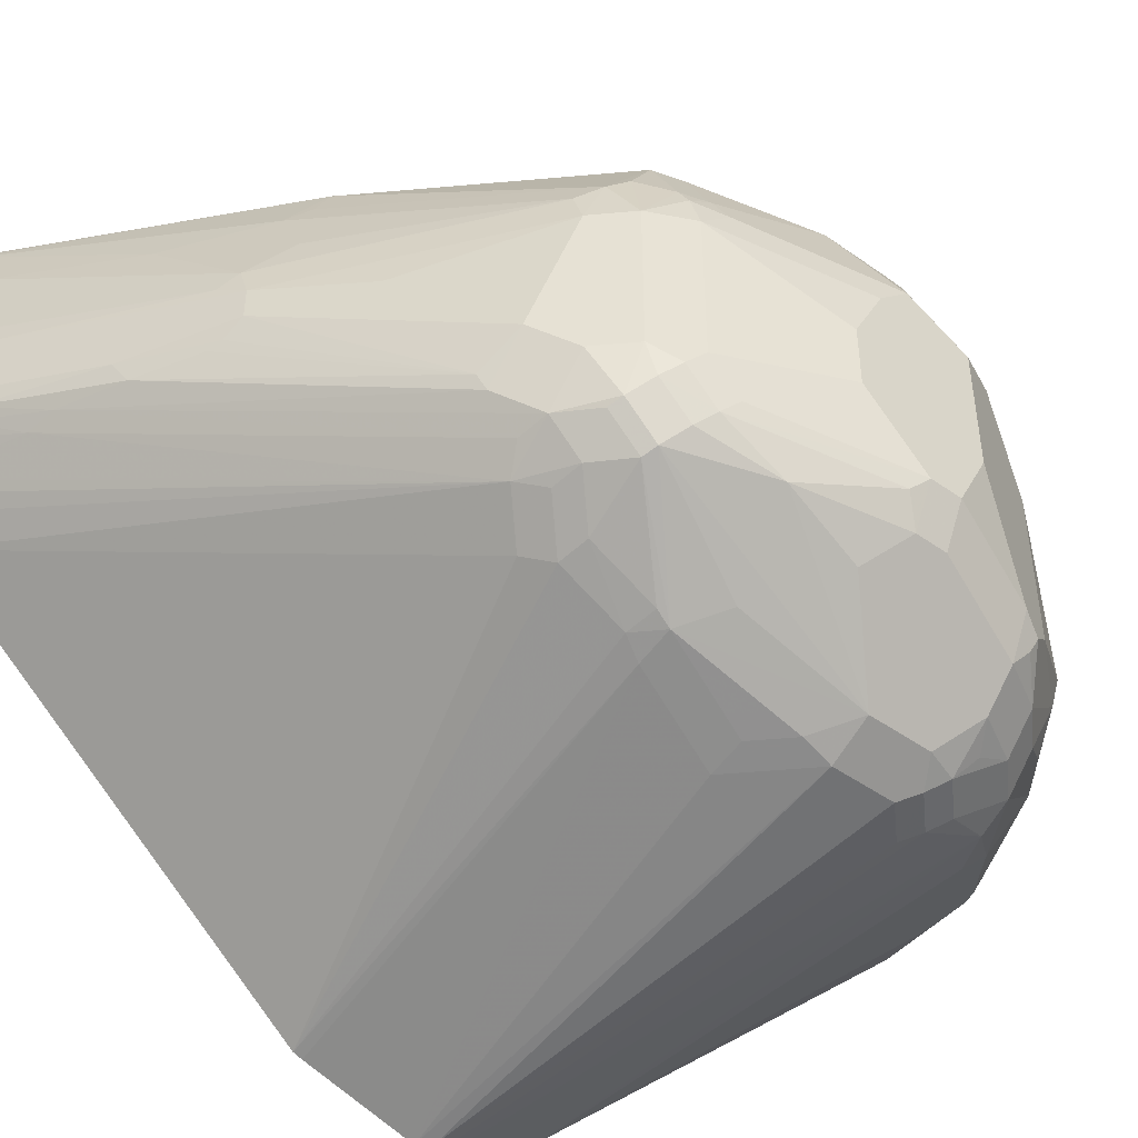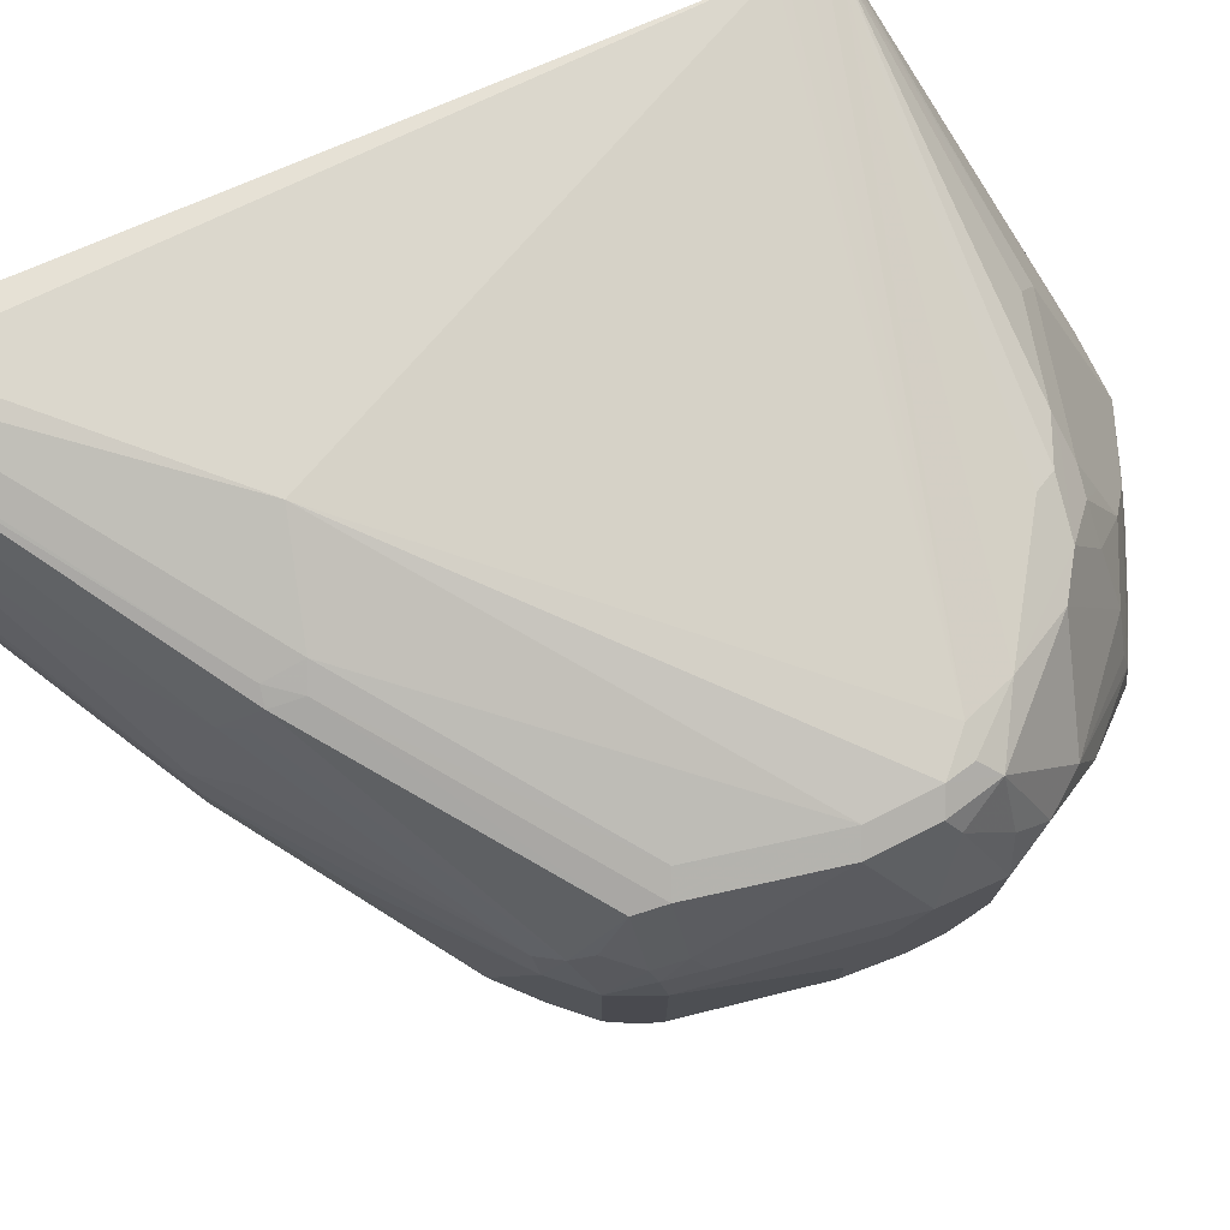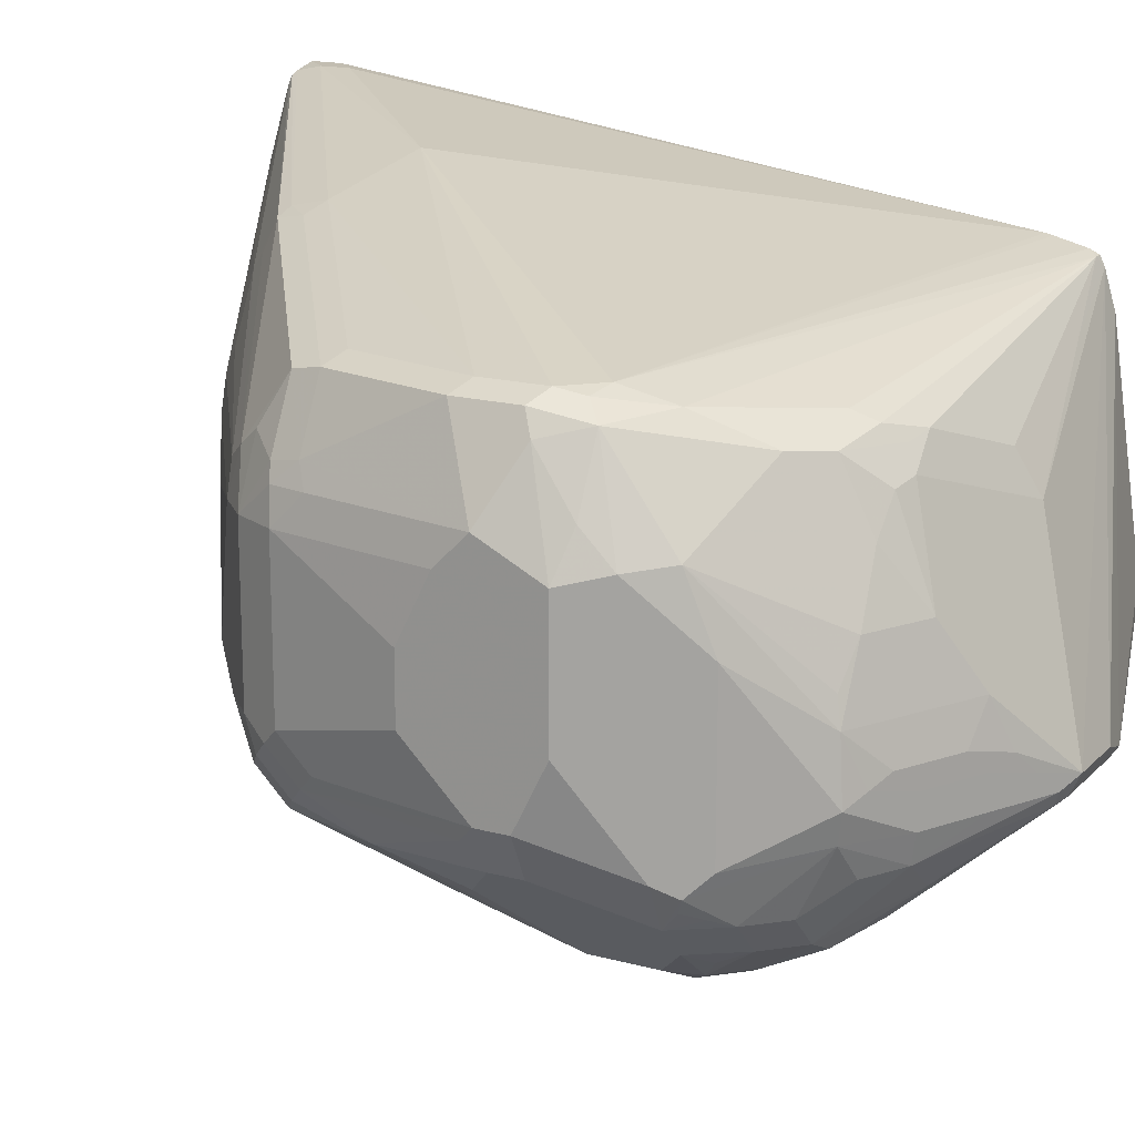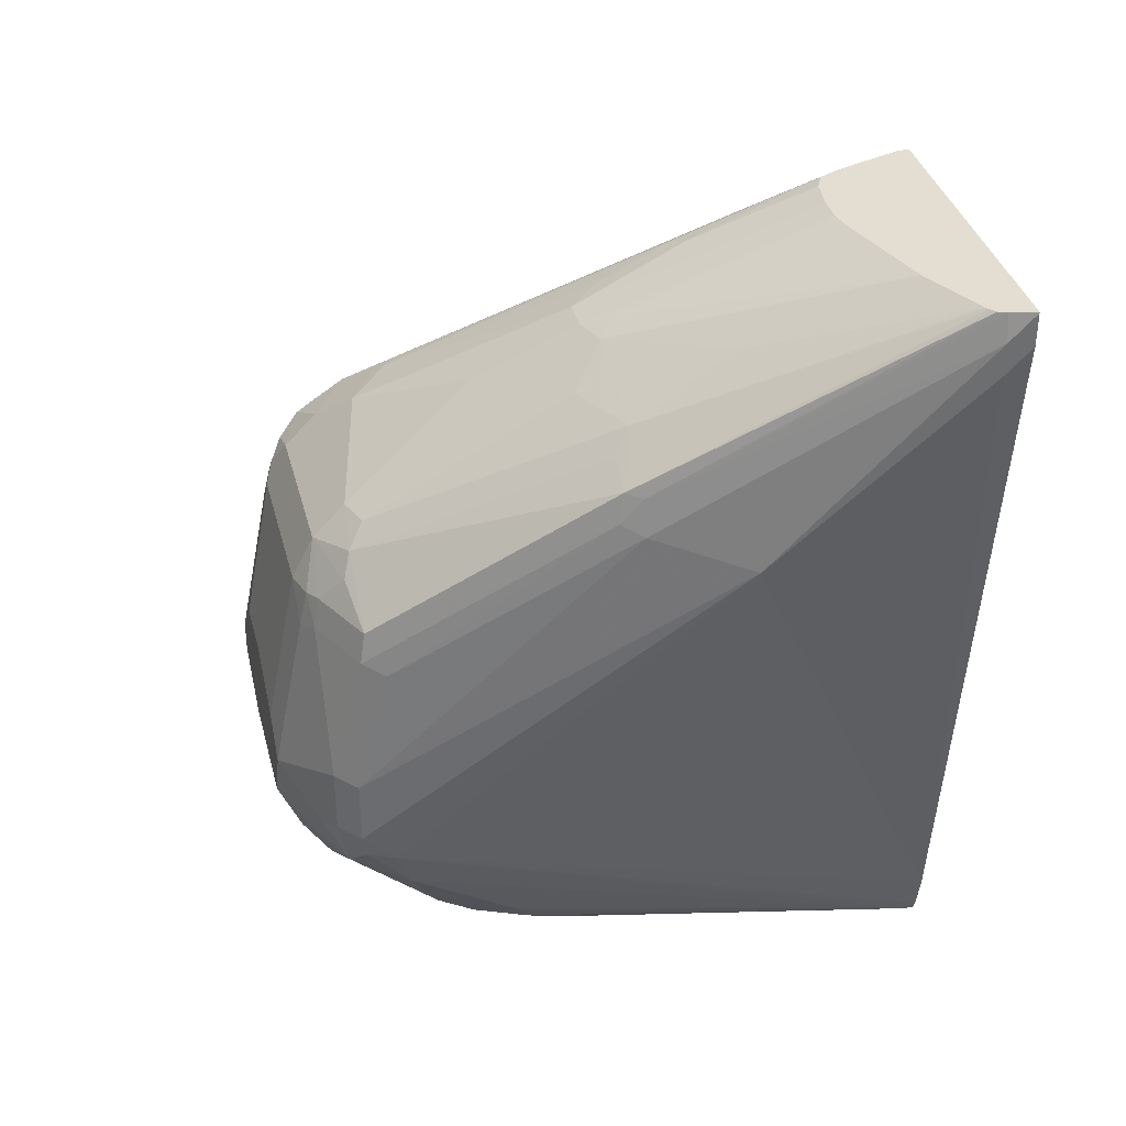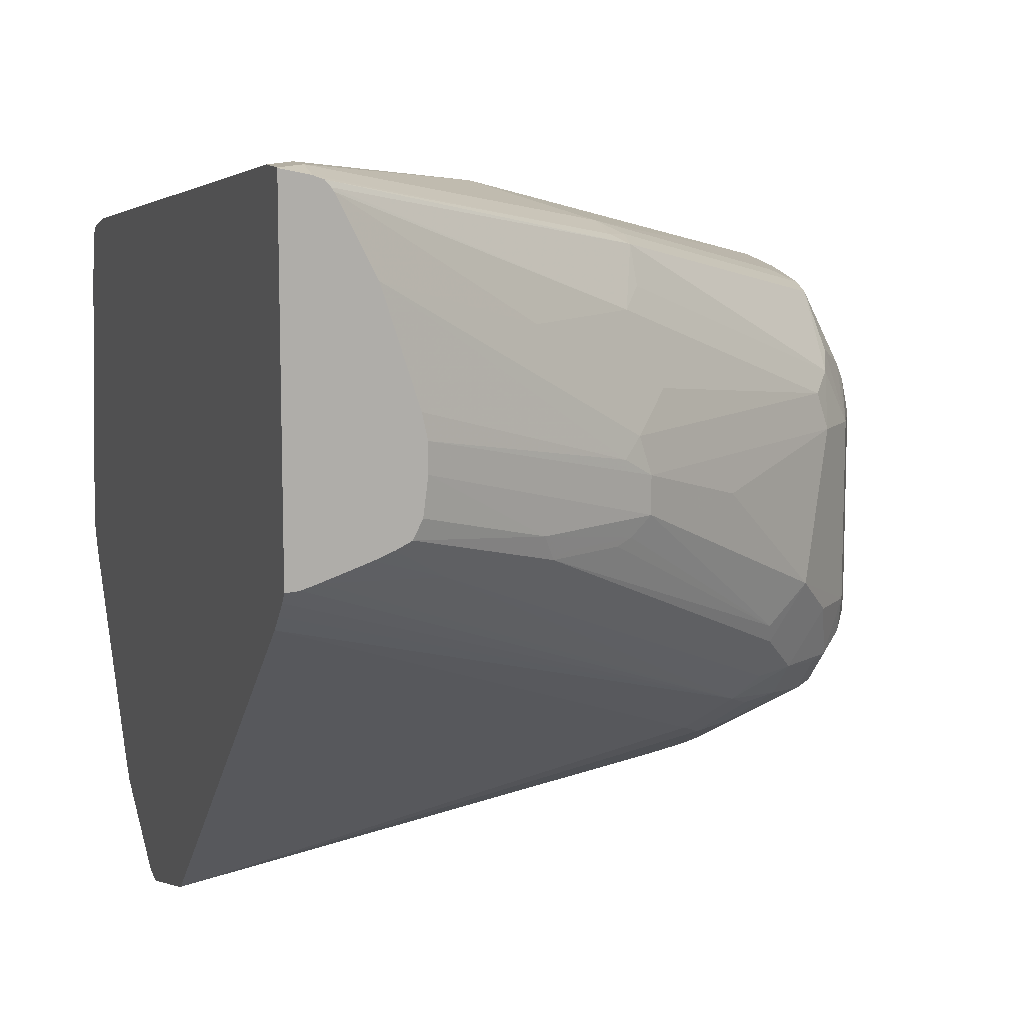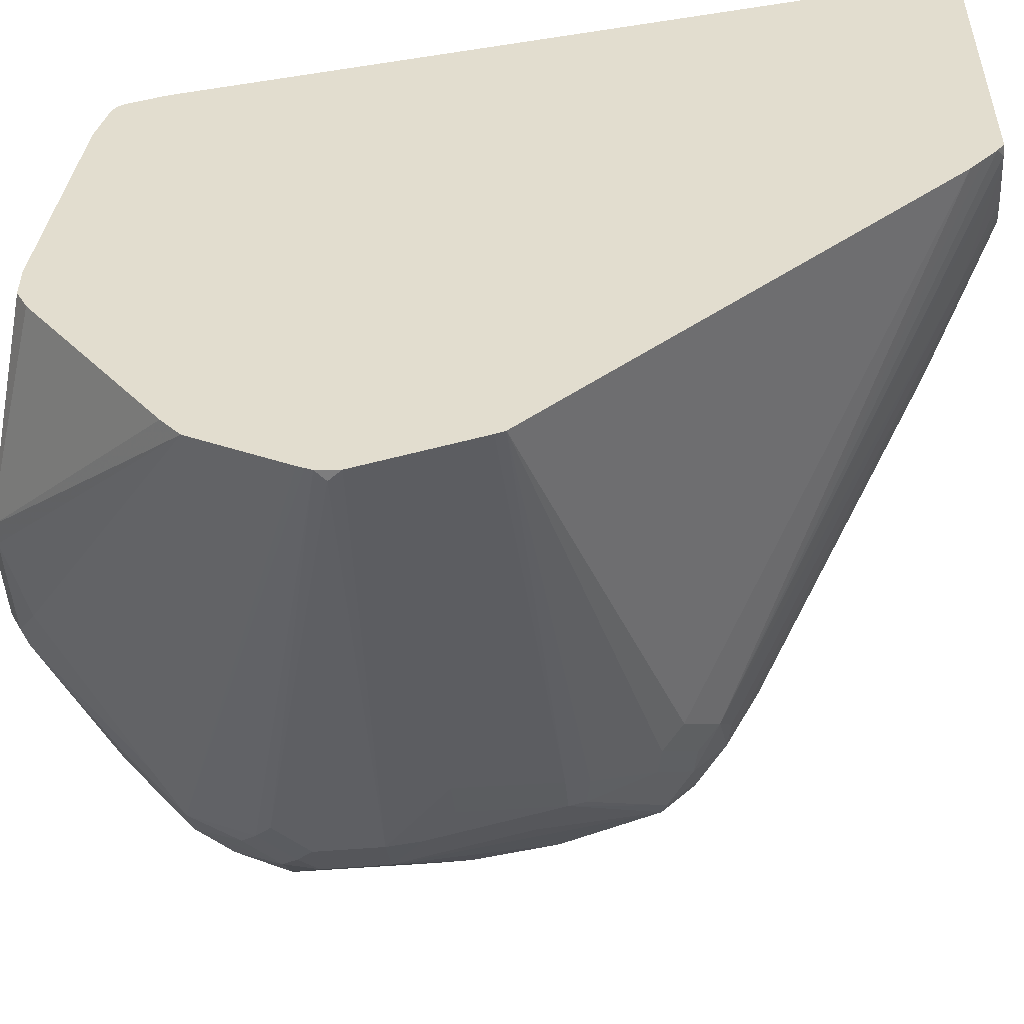
<metadata>
{"format":"obj","ext":"obj","renderer":"f3d","projection":"perspective","resolution":1024,"background":"white","views":[{"elev":-46.7,"azim":-129.0,"up":"+Z"},{"elev":76.4,"azim":-116.4,"up":"+Z"},{"elev":16.9,"azim":-61.5,"up":"+Z"},{"elev":36.1,"azim":-14.1,"up":"+Y"},{"elev":11.2,"azim":162.0,"up":"+Z"},{"elev":-52.5,"azim":95.3,"up":"+Z"}]}
</metadata>
<code>
v -0.2293 0.6081 0.1495
v -0.2214 0.616 0.1495
v -0.2293 0.618 0.1495
v -0.2891 0.5483 0.1396
v -0.2214 0.399 0.1191
v -0.2214 0.6259 0.1495
v -0.2293 0.6262 0.1477
v -0.319 0.5695 0.1271
v -0.319 0.5582 0.1296
v -0.3987 0.4685 0.1096
v -0.3987 0.4486 0.1096
v -0.3888 0.4386 0.1096
v -0.2214 0.3967 0.1186
v -0.2214 0.6262 0.1495
v -0.2319 0.6262 0.1467
v -0.324 0.5707 0.1246
v -0.3256 0.5616 0.1263
v -0.3888 0.5084 0.1096
v -0.4054 0.4718 0.1063
v -0.4054 0.4519 0.1063
v -0.402 0.4353 0.103
v -0.3971 0.4403 0.108
v -0.3838 0.4237 0.1047
v -0.2243 0.3838 0.1146
v -0.2214 0.3867 0.1161
v -0.2214 0.3912 0.1172
v -0.2214 0.6262 0.05466
v -0.2334 0.6262 0.145
v -0.319 0.5819 0.1096
v -0.324 0.5757 0.1146
v -0.3937 0.5358 0.08471
v -0.3937 0.5208 0.1047
v -0.3954 0.5117 0.1063
v -0.4187 0.4586 0.07975
v -0.4054 0.5117 0.08639
v -0.4087 0.4486 0.09967
v -0.412 0.4353 0.08306
v -0.412 0.4253 0.07308
v -0.4037 0.4137 0.07476
v -0.3738 0.4038 0.09469
v -0.3622 0.3954 0.09303
v -0.3572 0.4004 0.09802
v -0.3489 0.3988 0.09967
v -0.3024 0.3755 0.08306
v -0.2492 0.3788 0.09967
v -0.2214 0.3823 0.1117
v -0.2214 0.3838 0.1146
v -0.3456 0.3921 0.09634
v -0.3323 0.3855 0.09303
v -0.2214 0.6241 0.0519
v -0.2251 0.6262 0.055
v -0.2341 0.6262 0.144
v -0.2891 0.6018 0.1096
v -0.319 0.5919 0.07975
v -0.3289 0.5819 0.0897
v -0.3888 0.542 0.07975
v -0.3921 0.5416 0.06977
v -0.402 0.5316 0.06977
v -0.3962 0.5296 0.0897
v -0.4037 0.5208 0.08471
v -0.4187 0.4685 0.06977
v -0.4187 0.4386 0.06977
v -0.4087 0.5084 0.07975
v -0.4062 0.5196 0.07975
v -0.4087 0.4187 0.0598
v -0.402 0.4054 0.05315
v -0.3838 0.3838 0.0349
v -0.3821 0.3855 0.04318
v -0.3738 0.3838 0.05481
v -0.3622 0.3855 0.07308
v -0.3522 0.3855 0.08306
v -0.3406 0.3871 0.09138
v -0.2991 0.3688 0.06977
v -0.309 0.3589 0.03989
v -0.319 0.3489 0.009986
v -0.2991 0.3489 0.009986
v -0.2214 0.3788 0.09967
v -0.3439 0.3838 0.08471
v -0.3289 0.3788 0.07975
v -0.2214 0.62 0.04785
v -0.3655 0.5416 -0.003321
v -0.2294 0.6262 0.05638
v -0.2441 0.6262 0.124
v -0.314 0.5956 0.07476
v -0.3223 0.5915 0.06977
v -0.3522 0.5715 0.0598
v -0.3821 0.5516 0.02991
v -0.402 0.5316 0.01994
v -0.4062 0.5233 0.01497
v -0.4087 0.5183 0.06977
v -0.4187 0.4785 0.04982
v -0.4187 0.4386 0.02991
v -0.4087 0.4187 1.098e-05
v -0.402 0.4054 0.003343
v -0.3854 0.3821 0.01663
v -0.3788 0.3788 0.01994
v -0.3722 0.3755 0.02327
v -0.3439 0.3639 0.0349
v -0.3539 0.3738 0.05481
v -0.3489 0.3788 0.06977
v -0.3389 0.3589 0.01994
v -0.3323 0.3555 0.0133
v -0.3456 0.3622 0.006654
v -0.3256 0.3522 0.006654
v -0.324 0.3539 0.002494
v -0.319 0.3522 0.003343
v -0.2841 0.3514 0.004998
v -0.2214 0.3688 0.02991
v -0.2214 0.616 0.04382
v -0.3555 0.5316 -0.01327
v -0.3622 0.525 -0.01661
v -0.3722 0.535 -0.006632
v -0.3813 0.5333 -0.004976
v -0.3813 0.5433 0.004998
v -0.3722 0.5449 0.003343
v -0.2625 0.6147 0.05315
v -0.242 0.6262 0.06069
v -0.2537 0.6262 0.09418
v -0.2551 0.6262 0.08749
v -0.3223 0.5915 0.0598
v -0.3701 0.5557 0.01994
v -0.3713 0.5532 0.01497
v -0.3921 0.5416 0.01994
v -0.3962 0.5333 0.004998
v -0.4025 0.5283 0.009986
v -0.4087 0.5183 0.01994
v -0.4062 0.5134 0.004998
v -0.4187 0.4785 0.02991
v -0.4187 0.4486 0.009986
v -0.402 0.4187 -0.01327
v -0.4054 0.4121 -0.003321
v -0.3838 0.3838 0.007482
v -0.3655 0.3722 0.006654
v -0.3655 0.3722 0.01663
v -0.3522 0.3655 0.02327
v -0.3456 0.3622 0.01663
v -0.3638 0.3738 -0.002472
v -0.3489 0.3755 -0.01327
v -0.3489 0.3855 -0.02325
v -0.309 0.3589 -0.003724
v -0.2891 0.3522 0.003343
v -0.2214 0.3722 0.0133
v -0.2214 0.3688 0.01994
v -0.2214 0.418 -0.04846
v -0.2214 0.4122 -0.04163
v -0.2214 0.4954 -0.0568
v -0.3713 0.5233 -0.01495
v -0.3622 0.5051 -0.02658
v -0.3921 0.525 -0.006632
v -0.3921 0.535 0.003343
v -0.2717 0.613 0.05481
v -0.2472 0.6262 0.06275
v -0.2551 0.6262 0.07975
v -0.2891 0.6081 0.0598
v -0.3165 0.5931 0.05481
v -0.3124 0.5948 0.05315
v -0.2924 0.6047 0.05315
v -0.3962 0.5233 -0.004976
v -0.4025 0.5183 1.098e-05
v -0.4087 0.5084 0.009986
v -0.4187 0.4685 0.01994
v -0.4062 0.4934 -0.004976
v -0.4162 0.4635 0.004998
v -0.4187 0.4586 0.009986
v -0.412 0.4486 -0.003321
v -0.3921 0.4187 -0.02325
v -0.3937 0.4038 -0.01245
v -0.3987 0.4087 -0.009964
v -0.4037 0.4137 -0.00746
v -0.3838 0.3938 -0.01245
v -0.3755 0.3821 -0.003321
v -0.3738 0.3938 -0.02242
v -0.3638 0.3938 -0.02741
v -0.2214 0.4465 -0.06449
v -0.2214 0.4926 -0.05774
v -0.3589 0.4984 -0.02989
v -0.3713 0.5034 -0.02491
v -0.3701 0.4984 -0.02741
v -0.2514 0.6262 0.06483
v -0.2539 0.6262 0.06977
v -0.2966 0.6031 0.05481
v -0.3821 0.4884 -0.02325
v -0.3821 0.4486 -0.03322
v -0.3921 0.4586 -0.02325
v -0.402 0.4685 -0.01327
v -0.412 0.4586 -0.003321
v -0.3821 0.4287 -0.03322
v -0.3788 0.4187 -0.03363
v -0.3838 0.4137 -0.02741
v -0.3838 0.4038 -0.02242
v -0.3688 0.4087 -0.03363
v -0.3638 0.4137 -0.03736
v -0.2214 0.4486 -0.06553
v -0.2214 0.4575 -0.06729
v -0.3489 0.4685 -0.03987
v -0.3601 0.4685 -0.03736
v -0.3701 0.4586 -0.03736
v -0.3688 0.4486 -0.03987
v -0.3688 0.4287 -0.03987
v -0.3738 0.4237 -0.03736
v -0.3589 0.4187 -0.03987
v -0.2214 0.4507 -0.06654
v -0.2243 0.4536 -0.06729
v -0.3589 0.4586 -0.03987
f 107 142 143
f 110 146 111
f 111 147 113
f 107 145 142
f 107 144 145
f 107 141 144
f 107 143 108
f 109 146 110
f 106 141 107
f 103 137 104
f 106 139 140
f 105 139 106
f 105 138 139
f 105 137 138
f 104 137 105
f 103 133 137
f 103 134 133
f 111 113 112
f 102 136 103
f 103 136 134
f 106 140 141
f 111 146 148
f 121 157 122
f 113 147 149
f 126 127 160
f 101 136 102
f 125 159 127
f 125 158 159
f 124 158 125
f 124 149 158
f 124 150 149
f 122 157 151
f 121 156 157
f 121 155 156
f 111 148 147
f 120 155 121
f 120 153 154
f 116 152 117
f 116 151 152
f 115 151 116
f 114 151 115
f 114 122 151
f 114 124 123
f 114 150 124
f 113 150 114
f 113 149 150
f 120 154 155
f 101 135 136
f 83 118 84
f 98 135 101
f 85 87 86
f 85 120 87
f 85 153 120
f 85 119 153
f 84 119 85
f 84 118 119
f 126 160 164
f 82 116 117
f 81 109 110
f 81 116 82
f 87 120 121
f 81 115 116
f 81 113 114
f 81 112 113
f 201 203 202
f 81 111 112
f 81 110 111
f 80 109 81
f 79 100 98
f 78 100 79
f 77 107 108
f 76 107 77
f 81 114 115
f 98 100 99
f 87 121 122
f 87 114 123
f 97 135 98
f 97 136 135
f 97 134 136
f 96 134 97
f 96 133 134
f 95 132 133
f 95 133 96
f 94 132 95
f 94 131 132
f 93 129 130
f 87 122 114
f 93 131 94
f 92 129 93
f 90 128 91
f 90 126 128
f 89 127 126
f 89 125 127
f 89 126 90
f 88 125 89
f 88 124 125
f 88 123 124
f 87 123 88
f 93 130 131
f 126 164 161
f 148 178 177
f 127 162 163
f 178 196 197
f 178 195 196
f 176 195 178
f 176 194 195
f 175 194 176
f 173 193 174
f 173 192 193
f 173 191 192
f 172 191 173
f 172 188 191
f 172 190 188
f 170 172 171
f 167 172 170
f 167 190 172
f 166 187 188
f 166 189 190
f 166 188 189
f 165 183 187
f 165 186 183
f 165 187 166
f 163 186 164
f 178 197 183
f 178 183 182
f 183 197 198
f 183 198 199
f 75 98 101
f 199 203 201
f 199 201 200
f 198 203 199
f 197 204 198
f 195 197 196
f 195 204 197
f 194 204 195
f 194 198 204
f 194 203 198
f 162 186 163
f 194 202 203
f 192 201 202
f 192 200 201
f 188 190 189
f 188 192 191
f 188 200 192
f 187 200 188
f 187 199 200
f 184 186 185
f 183 186 184
f 183 199 187
f 192 202 193
f 126 161 128
f 162 185 186
f 162 183 184
f 137 172 138
f 137 171 172
f 132 137 133
f 132 171 137
f 132 170 171
f 132 167 170
f 131 167 132
f 131 168 167
f 131 169 168
f 130 165 166
f 130 169 131
f 130 168 169
f 130 167 168
f 130 190 167
f 130 166 190
f 129 186 165
f 129 164 186
f 129 165 130
f 127 159 162
f 127 164 160
f 127 163 164
f 138 172 173
f 138 173 139
f 139 173 144
f 139 144 140
f 158 183 162
f 158 182 183
f 158 178 182
f 158 162 159
f 155 157 156
f 155 181 157
f 154 181 155
f 154 157 181
f 154 179 157
f 154 180 179
f 162 184 185
f 153 180 154
f 151 157 179
f 149 178 158
f 149 177 178
f 148 176 178
f 147 177 149
f 147 148 177
f 146 176 148
f 146 175 176
f 144 173 174
f 140 144 141
f 151 179 152
f 75 107 76
f 71 100 78
f 75 105 106
f 16 28 29
f 15 28 16
f 12 26 13
f 12 25 26
f 12 24 25
f 12 23 24
f 12 22 23
f 11 22 12
f 11 21 22
f 11 20 21
f 10 33 19
f 10 18 33
f 10 20 11
f 10 19 20
f 9 18 10
f 9 17 18
f 8 15 16
f 8 17 9
f 8 16 17
f 7 15 8
f 7 28 15
f 16 29 30
f 7 52 28
f 16 30 31
f 16 32 17
f 24 47 25
f 24 46 47
f 24 45 46
f 24 44 45
f 23 43 24
f 23 42 43
f 23 41 42
f 23 40 41
f 21 36 37
f 21 23 22
f 21 40 23
f 21 39 40
f 21 38 39
f 21 37 38
f 20 34 36
f 20 36 21
f 19 35 34
f 19 33 35
f 19 34 20
f 17 33 18
f 17 32 33
f 16 31 32
f 7 83 52
f 7 119 118
f 7 153 119
f 2 202 194
f 2 193 202
f 2 174 193
f 2 144 174
f 2 145 144
f 2 142 145
f 2 143 142
f 2 108 143
f 2 77 108
f 2 46 77
f 2 47 46
f 2 25 47
f 2 26 25
f 2 13 26
f 2 5 13
f 1 5 2
f 1 4 5
f 1 3 4
f 1 6 3
f 1 2 6
f 75 106 107
f 2 194 175
f 2 175 146
f 2 146 109
f 2 109 80
f 7 180 153
f 7 179 180
f 7 152 179
f 7 117 152
f 7 82 117
f 7 51 82
f 7 27 51
f 7 14 27
f 6 14 7
f 5 12 13
f 24 43 48
f 4 12 5
f 4 10 11
f 4 9 10
f 3 9 4
f 3 8 9
f 3 7 8
f 3 6 7
f 2 14 6
f 2 27 14
f 2 50 27
f 2 80 50
f 4 11 12
f 24 48 49
f 7 118 83
f 27 50 51
f 58 90 64
f 58 89 90
f 58 88 89
f 58 87 88
f 57 87 58
f 57 86 87
f 57 85 86
f 56 85 57
f 54 56 55
f 54 85 56
f 54 84 85
f 54 83 84
f 53 83 54
f 52 83 53
f 51 81 82
f 50 81 51
f 50 80 81
f 49 78 79
f 49 71 78
f 49 72 71
f 46 76 77
f 58 60 59
f 61 90 91
f 62 92 93
f 62 93 65
f 75 104 105
f 24 49 44
f 75 103 104
f 75 102 103
f 75 101 102
f 74 98 75
f 73 79 98
f 73 98 74
f 71 99 100
f 70 99 71
f 46 75 76
f 69 99 70
f 67 98 69
f 67 97 98
f 67 96 97
f 67 95 96
f 67 69 68
f 66 95 67
f 66 94 95
f 65 94 66
f 65 93 94
f 63 64 90
f 69 98 99
f 46 74 75
f 58 64 60
f 46 73 74
f 34 35 63
f 34 62 36
f 34 92 62
f 34 129 92
f 34 164 129
f 34 161 164
f 34 128 161
f 34 91 128
f 32 35 33
f 32 60 35
f 34 63 90
f 32 59 60
f 31 58 59
f 31 57 58
f 31 56 57
f 29 31 30
f 29 56 31
f 29 55 56
f 29 54 55
f 29 53 54
f 29 52 53
f 28 52 29
f 31 59 32
f 34 90 61
f 34 61 91
f 41 72 49
f 44 79 73
f 35 60 64
f 44 49 79
f 44 73 45
f 41 43 42
f 41 48 43
f 41 49 48
f 45 73 46
f 41 71 72
f 41 70 71
f 40 69 41
f 41 69 70
f 39 68 69
f 39 67 68
f 39 66 67
f 38 66 39
f 38 65 66
f 38 62 65
f 37 62 38
f 36 62 37
f 35 64 63
f 39 69 40

</code>
